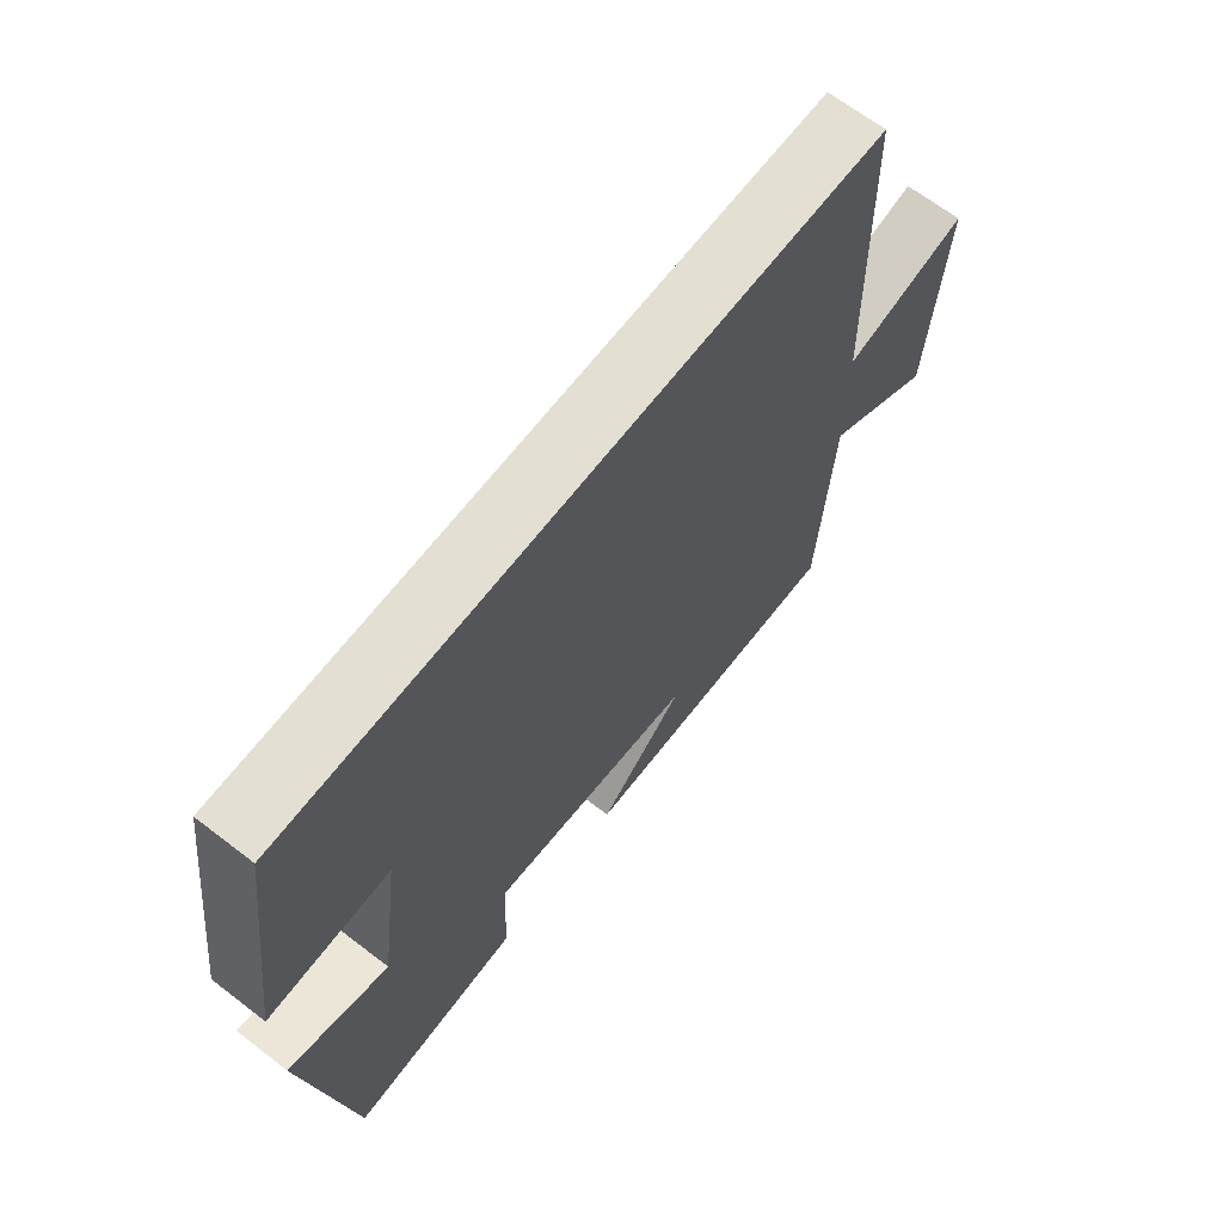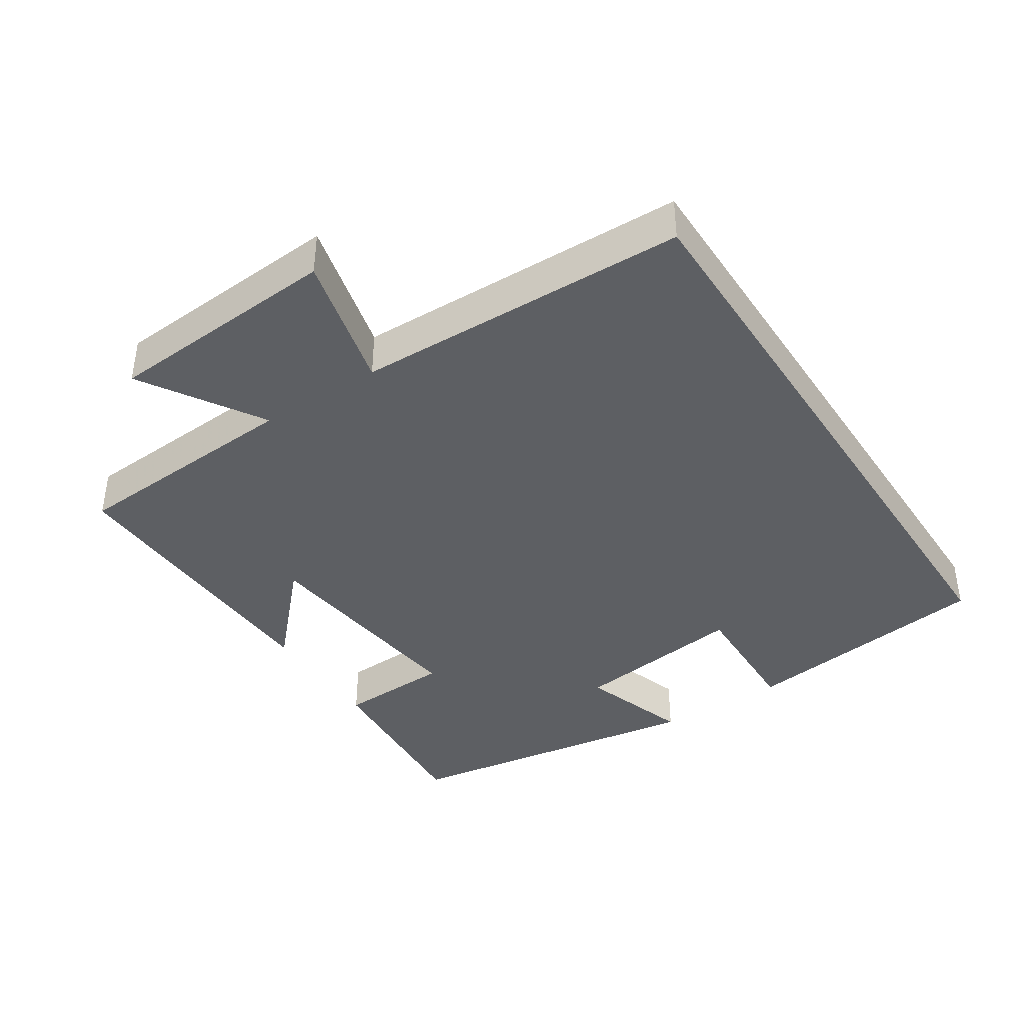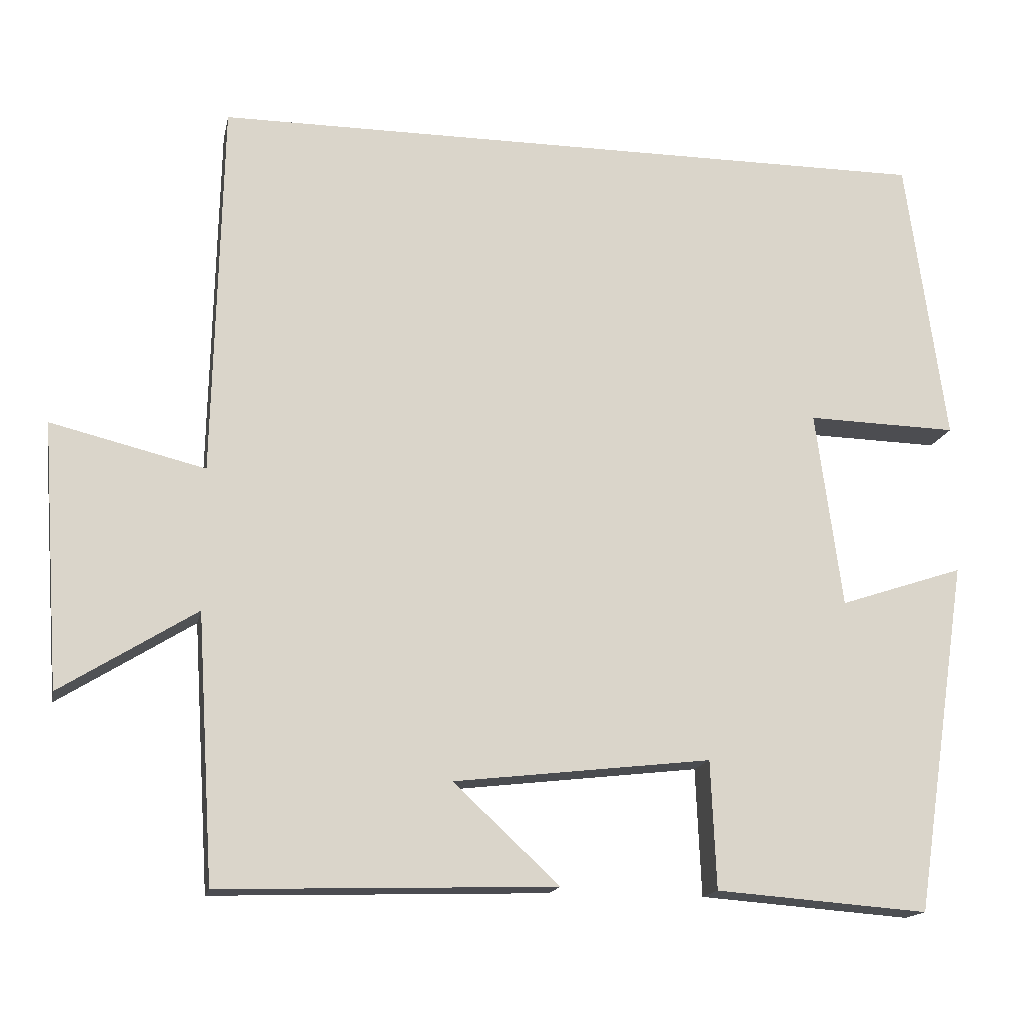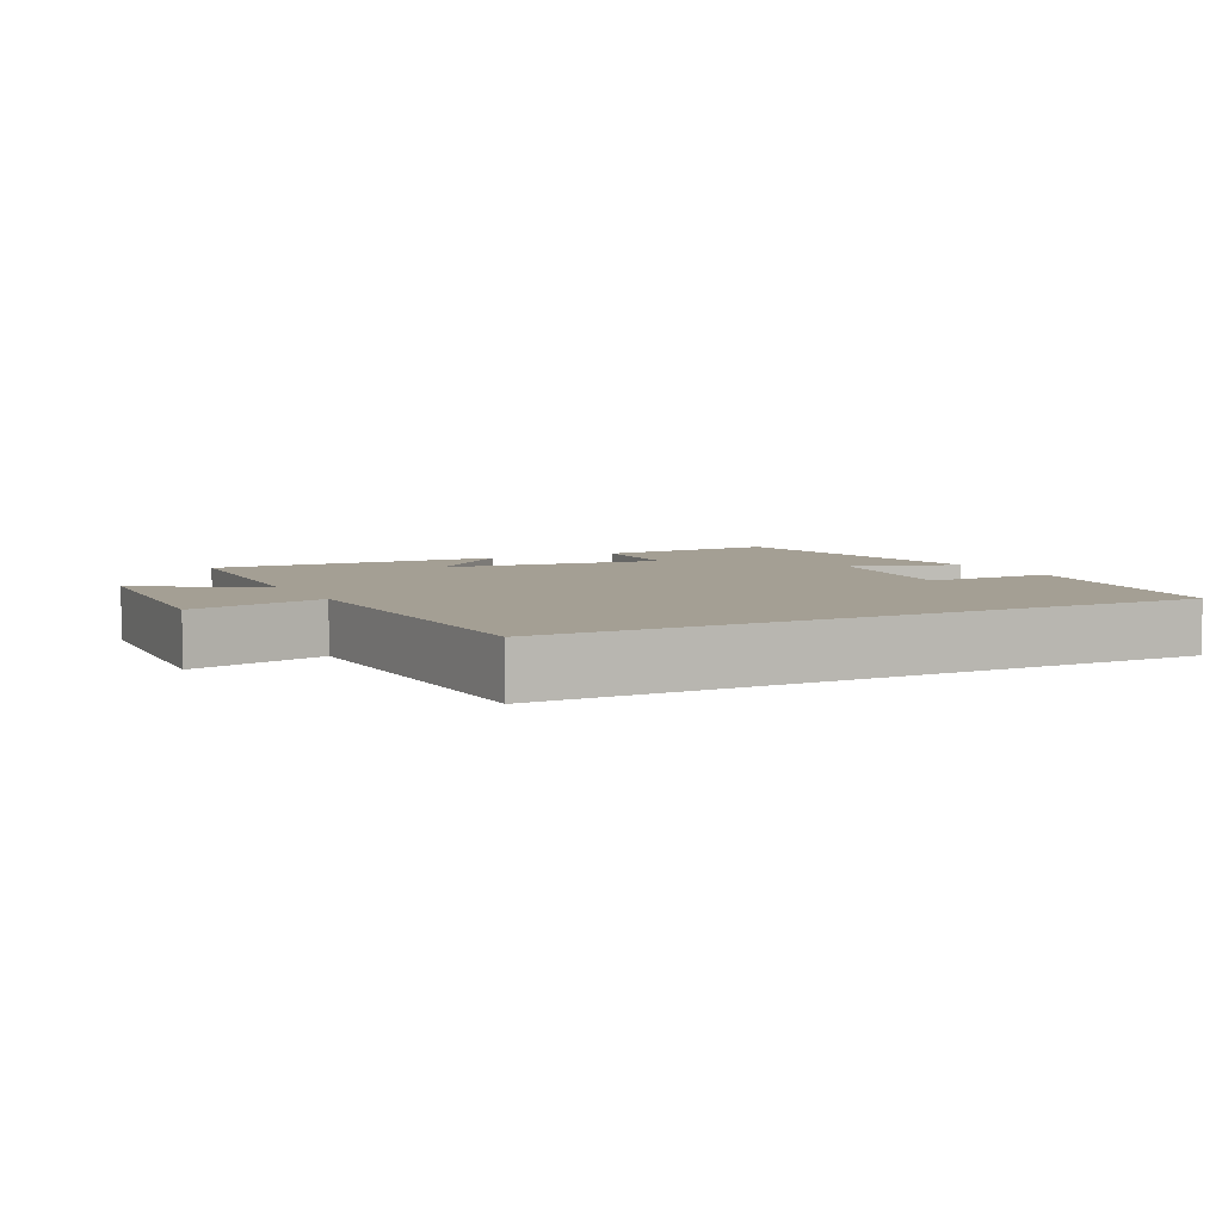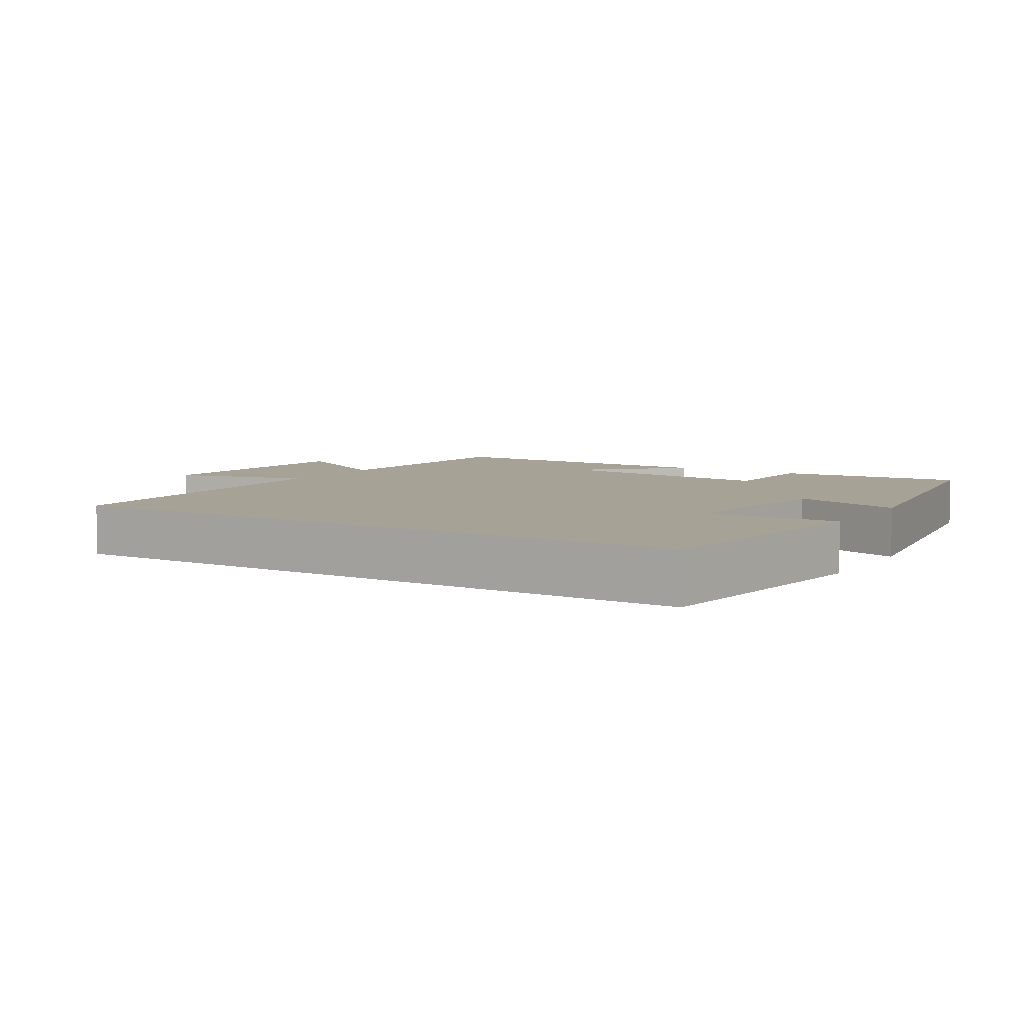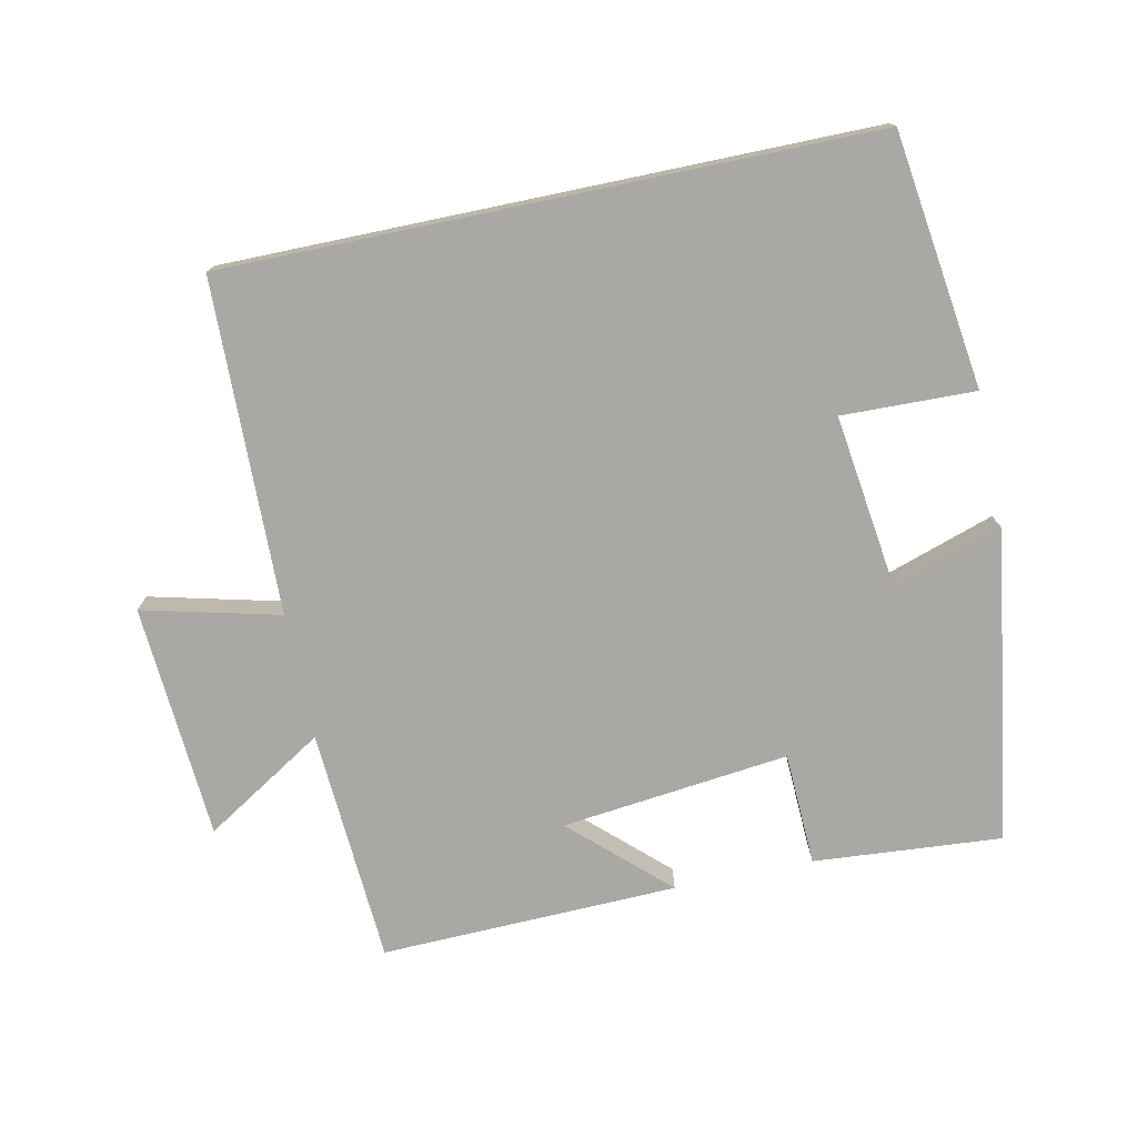
<metadata>
{"format":"obj","ext":"obj","renderer":"f3d","projection":"perspective","resolution":1024,"background":"white","views":[{"elev":66.7,"azim":127.6,"up":"+Z"},{"elev":-39.9,"azim":-57.0,"up":"+Y"},{"elev":-15.9,"azim":-11.4,"up":"+Z"},{"elev":5.6,"azim":-27.5,"up":"+Y"},{"elev":6.3,"azim":31.4,"up":"+Y"},{"elev":-75.2,"azim":11.8,"up":"+Y"}]}
</metadata>
<code>
v -0.489 0.07 0.5
v 0.449 0.07 0.5
v 0.5 0.07 0.129
v 0.306 0.07 0.134
v 0.34 0.07 -0.12
v 0.5 0.07 -0.067
v 0.431 0.07 -0.521
v 0.157 0.07 -0.5
v 0.15 0.07 -0.335
v -0.182 0.07 -0.373
v -0.045 0.07 -0.5
v -0.478 0.07 -0.513
v -0.5 0.07 -0.17
v -0.675 0.07 -0.279
v -0.699 0.07 0.063
v -0.5 0.07 0.014
v -0.489 0 0.5
v 0.449 0 0.5
v 0.5 0 0.129
v 0.306 0 0.134
v 0.34 0 -0.12
v 0.5 0 -0.067
v 0.431 0 -0.521
v 0.157 0 -0.5
v 0.15 0 -0.335
v -0.182 0 -0.373
v -0.045 0 -0.5
v -0.478 0 -0.513
v -0.5 0 -0.17
v -0.675 0 -0.279
v -0.699 0 0.063
v -0.5 0 0.014
f 13 14 15 16
f 10 11 12 13
f 9 10 13 16
f 6 7 8 9
f 5 6 9
f 4 5 9 16
f 1 2 3 4
f 1 4 16
f 32 31 30 29
f 29 28 27 26
f 32 29 26 25
f 25 24 23 22
f 25 22 21
f 32 25 21 20
f 20 19 18 17
f 32 20 17
f 1 17 18 2
f 2 18 19 3
f 3 19 20 4
f 4 20 21 5
f 5 21 22 6
f 6 22 23 7
f 7 23 24 8
f 8 24 25 9
f 9 25 26 10
f 10 26 27 11
f 11 27 28 12
f 12 28 29 13
f 13 29 30 14
f 14 30 31 15
f 15 31 32 16
f 16 32 17 1

</code>
